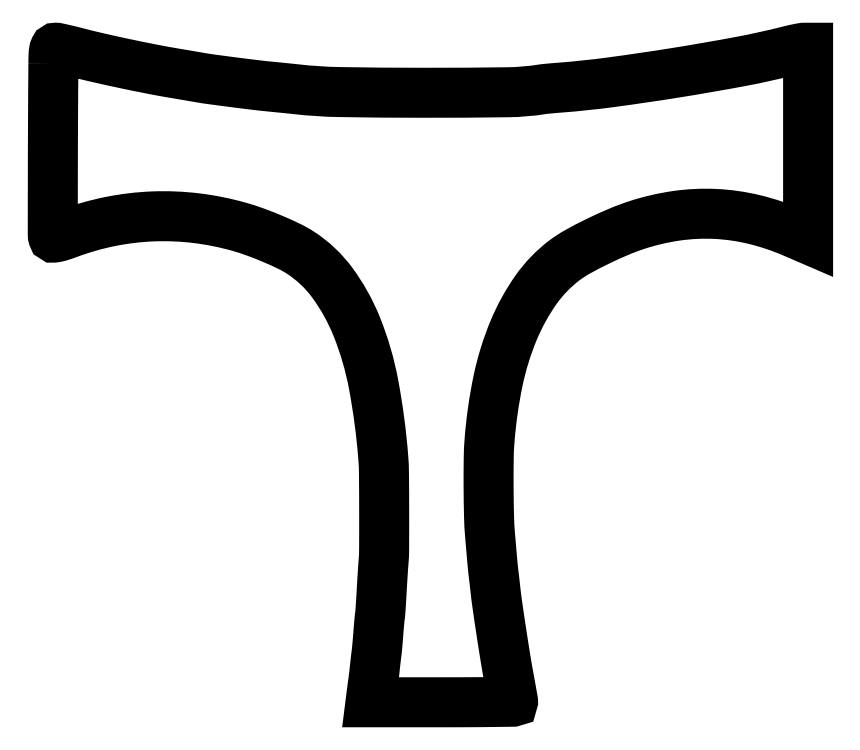
<metadata>
{"format":"dxf","ext":"dxf","renderer":"ezdxf+matplotlib","layout":"modelspace","background":"white","min_lineweight":24,"dpi":150}
</metadata>
<code>
0
SECTION
2
ENTITIES
0
POLYLINE
8
0
66
1
70
1
0
VERTEX
8
0
10
0.9271
20
376.8
42
0.000802
0
VERTEX
8
0
10
0.7157
20
343.1
42
0.000783
0
VERTEX
8
0
10
0.6102
20
309.1
42
6.5e-05
0
VERTEX
8
0
10
0.5631
20
275.7
42
0.07558
0
VERTEX
8
0
10
0.7694
20
274.4
42
0.365
0
VERTEX
8
0
10
1.323
20
274
42
0.02533
0
VERTEX
8
0
10
3.287
20
274.4
42
0.02277
0
VERTEX
8
0
10
6.087
20
275.2
42
0.008503
0
VERTEX
8
0
10
9.942
20
276.5
42
-0.03943
0
VERTEX
8
0
10
34.52
20
283.5
42
-0.03998
0
VERTEX
8
0
10
59.78
20
286.5
42
-0.03987
0
VERTEX
8
0
10
85.26
20
285.5
42
-0.03877
0
VERTEX
8
0
10
110.5
20
280.4
42
-0.01853
0
VERTEX
8
0
10
119.9
20
277.4
42
-0.0125
0
VERTEX
8
0
10
130.3
20
273.3
42
-0.01248
0
VERTEX
8
0
10
140
20
268.9
42
-0.0315
0
VERTEX
8
0
10
146.7
20
265.1
42
-0.09095
0
VERTEX
8
0
10
165.5
20
247.4
42
-0.06222
0
VERTEX
8
0
10
179.8
20
221.7
42
-0.04952
0
VERTEX
8
0
10
189.7
20
187.6
42
-0.02696
0
VERTEX
8
0
10
195.5
20
144.2
42
-0.01727
0
VERTEX
8
0
10
195.9
20
134.9
42
-0.001759
0
VERTEX
8
0
10
196
20
112.6
42
-0.001574
0
VERTEX
8
0
10
196
20
90.24
42
-0.02097
0
VERTEX
8
0
10
195.6
20
82
42
0.005086
0
VERTEX
8
0
10
195.4
20
79.5
42
0.001102
0
VERTEX
8
0
10
195.1
20
75.18
42
0.00115
0
VERTEX
8
0
10
194.8
20
70.17
42
0.0011
0
VERTEX
8
0
10
194.5
20
65.09
42
-0.001541
0
VERTEX
8
0
10
194.2
20
60.22
42
-0.002139
0
VERTEX
8
0
10
193.9
20
55.86
42
-0.001318
0
VERTEX
8
0
10
193.7
20
52.19
42
-0.02706
0
VERTEX
8
0
10
193.5
20
51.09
42
0.02104
0
VERTEX
8
0
10
193.4
20
50.05
42
0.001712
0
VERTEX
8
0
10
193.1
20
47.32
42
0.0023
0
VERTEX
8
0
10
192.8
20
44.06
42
0.001767
0
VERTEX
8
0
10
192.6
20
40.5
42
-0.001692
0
VERTEX
8
0
10
192.3
20
36.87
42
-0.001946
0
VERTEX
8
0
10
192
20
33.41
42
-0.001746
0
VERTEX
8
0
10
191.7
20
30.48
42
-0.01126
0
VERTEX
8
0
10
191.5
20
29
42
0.005265
0
VERTEX
8
0
10
191.3
20
27.65
42
0.001349
0
VERTEX
8
0
10
191.1
20
25.47
42
0.001374
0
VERTEX
8
0
10
190.8
20
22.98
42
0.001395
0
VERTEX
8
0
10
190.5
20
20.5
42
-0.001609
0
VERTEX
8
0
10
190.3
20
18.02
42
-0.001584
0
VERTEX
8
0
10
190
20
15.53
42
-0.001556
0
VERTEX
8
0
10
189.7
20
13.35
42
-0.006066
0
VERTEX
8
0
10
189.5
20
12
42
0.002717
0
VERTEX
8
0
10
189.3
20
10.72
42
0.000898
0
VERTEX
8
0
10
189.1
20
8.839
42
0.000894
0
VERTEX
8
0
10
188.8
20
6.752
42
0.001014
0
VERTEX
8
0
10
188.5
20
4.75
42
0
0
VERTEX
8
0
10
187.9
20
-0
42
0
0
VERTEX
8
0
10
230
20
-0
42
0.001183
0
VERTEX
8
0
10
246.1
20
0.03813
42
0.001973
0
VERTEX
8
0
10
259.7
20
0.1559
42
0.000157
0
VERTEX
8
0
10
271.8
20
0.3128
42
0.4103
0
VERTEX
8
0
10
272
20
0.5306
42
0.04361
0
VERTEX
8
0
10
272
20
0.941
42
0.000245
0
VERTEX
8
0
10
271.3
20
4.789
42
0.001053
0
VERTEX
8
0
10
270.5
20
9.175
42
0.000669
0
VERTEX
8
0
10
269.6
20
14.28
42
-0.005403
0
VERTEX
8
0
10
267.5
20
26.22
42
-0.002373
0
VERTEX
8
0
10
265
20
42.06
42
-0.002226
0
VERTEX
8
0
10
262.7
20
57.46
42
-0.008687
0
VERTEX
8
0
10
261.5
20
67
42
0.000982
0
VERTEX
8
0
10
261.3
20
69.36
42
0.00078
0
VERTEX
8
0
10
261
20
71.91
42
0.000788
0
VERTEX
8
0
10
260.7
20
74.28
42
0.001975
0
VERTEX
8
0
10
260.5
20
76
42
-0.004767
0
VERTEX
8
0
10
260.3
20
77.75
42
-0.001751
0
VERTEX
8
0
10
260
20
80.23
42
-0.001736
0
VERTEX
8
0
10
259.8
20
82.95
42
-0.002083
0
VERTEX
8
0
10
259.6
20
85.5
42
0.000102
0
VERTEX
8
0
10
259.3
20
88.29
42
5.3e-05
0
VERTEX
8
0
10
259
20
91.77
42
5.3e-05
0
VERTEX
8
0
10
258.7
20
95.33
42
8.1e-05
0
VERTEX
8
0
10
258.5
20
98.42
42
-0.01525
0
VERTEX
8
0
10
257.8
20
109.7
42
-0.004719
0
VERTEX
8
0
10
257.6
20
126.6
42
-0.004677
0
VERTEX
8
0
10
257.7
20
143.5
42
-0.01607
0
VERTEX
8
0
10
258.2
20
154.5
42
-0.03209
0
VERTEX
8
0
10
263.2
20
189.6
42
-0.04712
0
VERTEX
8
0
10
272.4
20
219.4
42
-0.05469
0
VERTEX
8
0
10
285.5
20
243.2
42
-0.0777
0
VERTEX
8
0
10
302.3
20
260.6
42
-0.03566
0
VERTEX
8
0
10
310
20
265.6
42
-0.01291
0
VERTEX
8
0
10
321.7
20
271.7
42
-0.01311
0
VERTEX
8
0
10
334.3
20
277.4
42
-0.02181
0
VERTEX
8
0
10
345.2
20
281.5
42
-0.04297
0
VERTEX
8
0
10
368.4
20
286.9
42
-0.04771
0
VERTEX
8
0
10
391.5
20
288
42
-0.04755
0
VERTEX
8
0
10
414.3
20
284.7
42
-0.04215
0
VERTEX
8
0
10
437.2
20
277
42
0
0
VERTEX
8
0
10
446
20
273.2
42
0
0
VERTEX
8
0
10
446
20
329.6
42
0
0
VERTEX
8
0
10
446
20
386
42
0
0
VERTEX
8
0
10
443.9
20
386
42
0.04317
0
VERTEX
8
0
10
442.7
20
385.9
42
0.00619
0
VERTEX
8
0
10
440.2
20
385.4
42
0.006993
0
VERTEX
8
0
10
437.3
20
384.8
42
0.005921
0
VERTEX
8
0
10
434.2
20
384.1
42
-0.01597
0
VERTEX
8
0
10
406.4
20
377.9
42
-0.006516
0
VERTEX
8
0
10
368.2
20
371.3
42
-0.006561
0
VERTEX
8
0
10
329.5
20
365.6
42
-0.0141
0
VERTEX
8
0
10
299.5
20
362.5
42
0.002206
0
VERTEX
8
0
10
296.3
20
362.2
42
0.002478
0
VERTEX
8
0
10
293.2
20
361.9
42
0.002272
0
VERTEX
8
0
10
290.5
20
361.6
42
0.01333
0
VERTEX
8
0
10
289.1
20
361.5
42
-0.03619
0
VERTEX
8
0
10
269
20
359.7
42
-0.003334
0
VERTEX
8
0
10
219.1
20
359.4
42
-0.003997
0
VERTEX
8
0
10
169.5
20
359.9
42
-0.02453
0
VERTEX
8
0
10
144
20
361.5
42
0.002896
0
VERTEX
8
0
10
142
20
361.8
42
0.000533
0
VERTEX
8
0
10
138.3
20
362.1
42
0.000572
0
VERTEX
8
0
10
134
20
362.6
42
0.000521
0
VERTEX
8
0
10
129.5
20
363
42
-0.005876
0
VERTEX
8
0
10
120.4
20
364
42
-0.001953
0
VERTEX
8
0
10
107
20
365.7
42
-0.001705
0
VERTEX
8
0
10
93.83
20
367.4
42
-0.01016
0
VERTEX
8
0
10
87
20
368.5
42
0.001489
0
VERTEX
8
0
10
85.42
20
368.7
42
0.000146
0
VERTEX
8
0
10
81.6
20
369.4
42
0.000185
0
VERTEX
8
0
10
77.05
20
370.2
42
0.000146
0
VERTEX
8
0
10
72.13
20
371
42
-0.006381
0
VERTEX
8
0
10
58.91
20
373.4
42
-0.003923
0
VERTEX
8
0
10
43.41
20
376.6
42
-0.003933
0
VERTEX
8
0
10
28.13
20
379.9
42
-0.007099
0
VERTEX
8
0
10
15.68
20
382.9
42
0.002726
0
VERTEX
8
0
10
11.05
20
384.1
42
0.003861
0
VERTEX
8
0
10
6.915
20
385.1
42
0.002227
0
VERTEX
8
0
10
3.421
20
385.9
42
0.05443
0
VERTEX
8
0
10
2.432
20
386
42
0.2912
0
VERTEX
8
0
10
1.714
20
385.5
42
0.06913
0
VERTEX
8
0
10
1.276
20
384.1
42
0.03226
0
VERTEX
8
0
10
1.023
20
381.5
42
0.006114
0
SEQEND
0
ENDSEC
0
EOF

</code>
